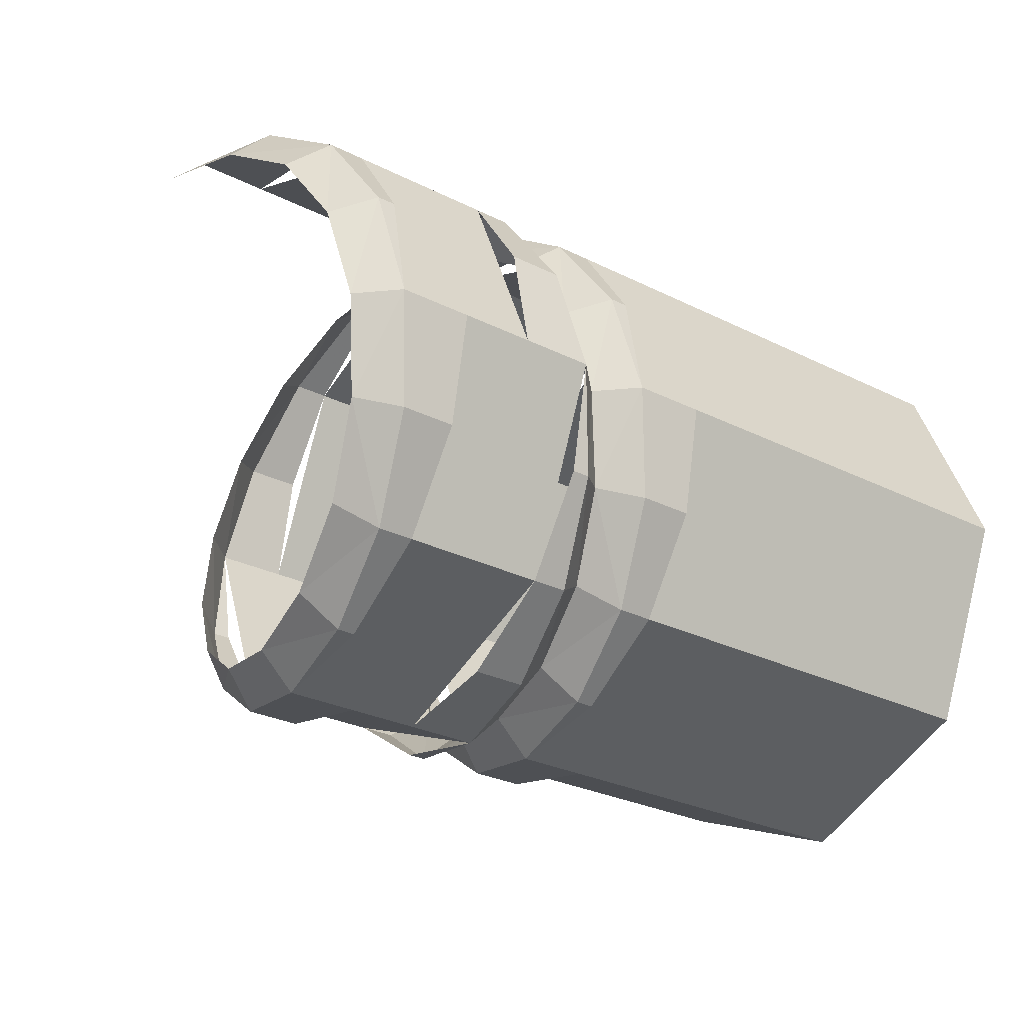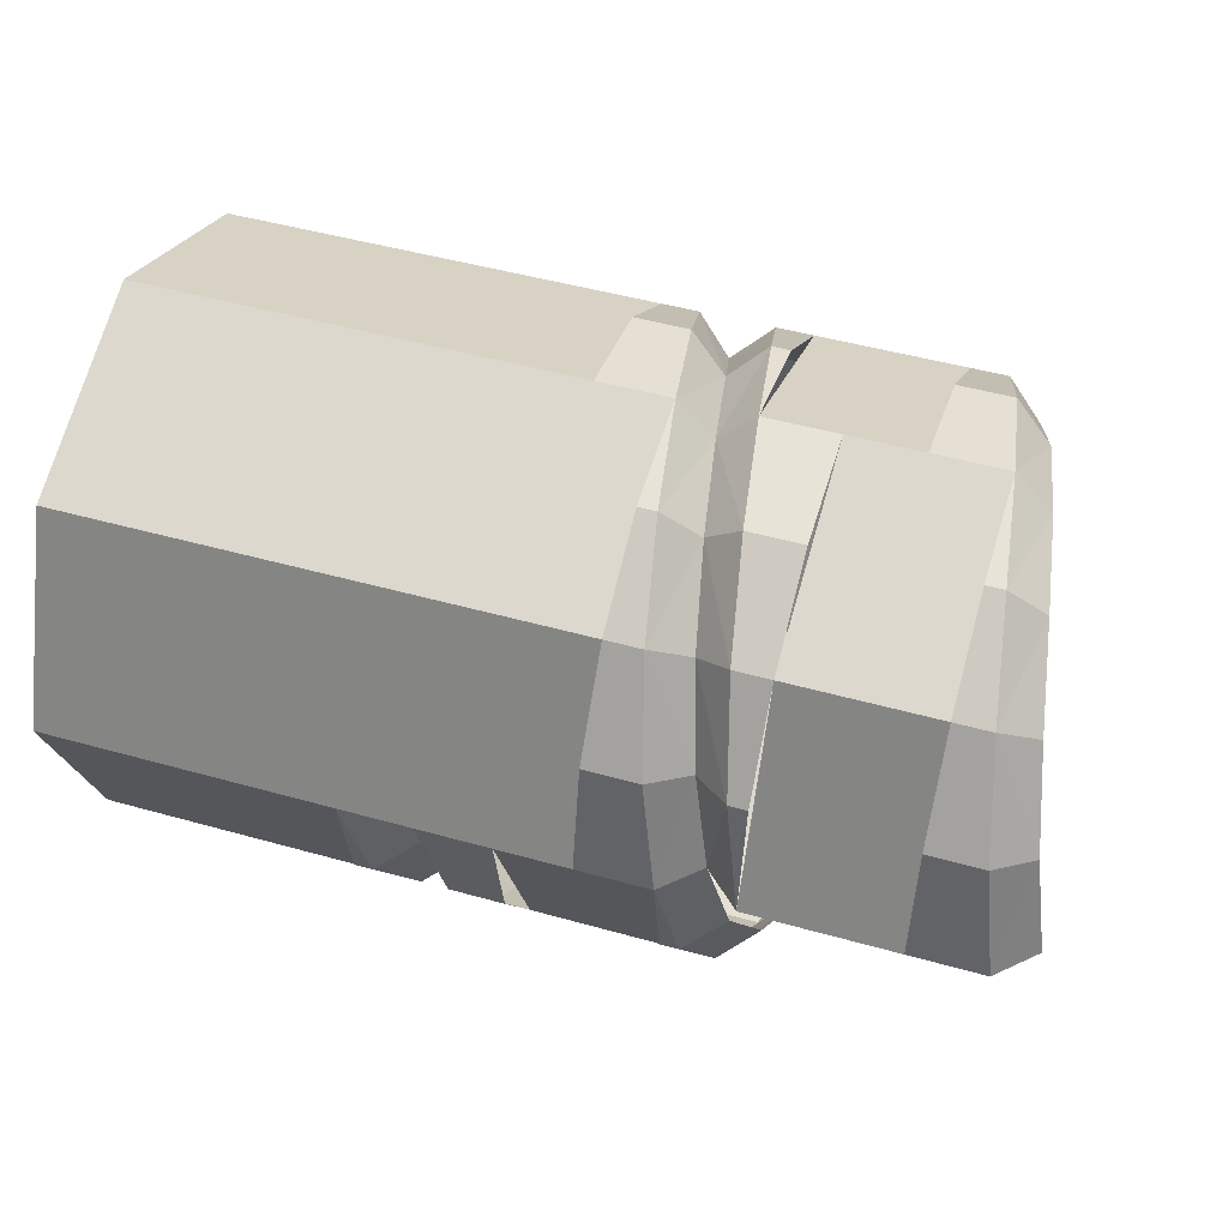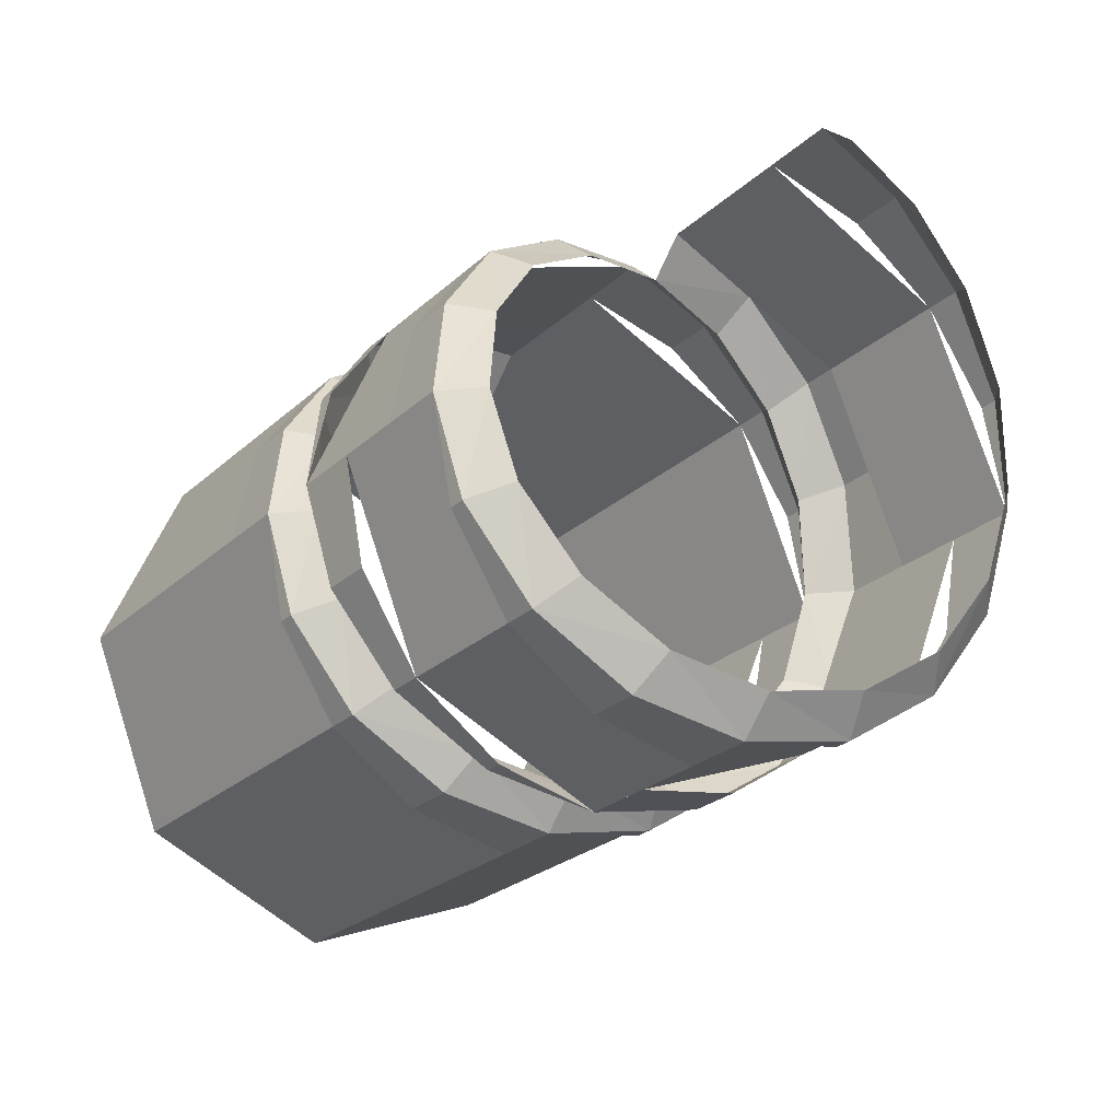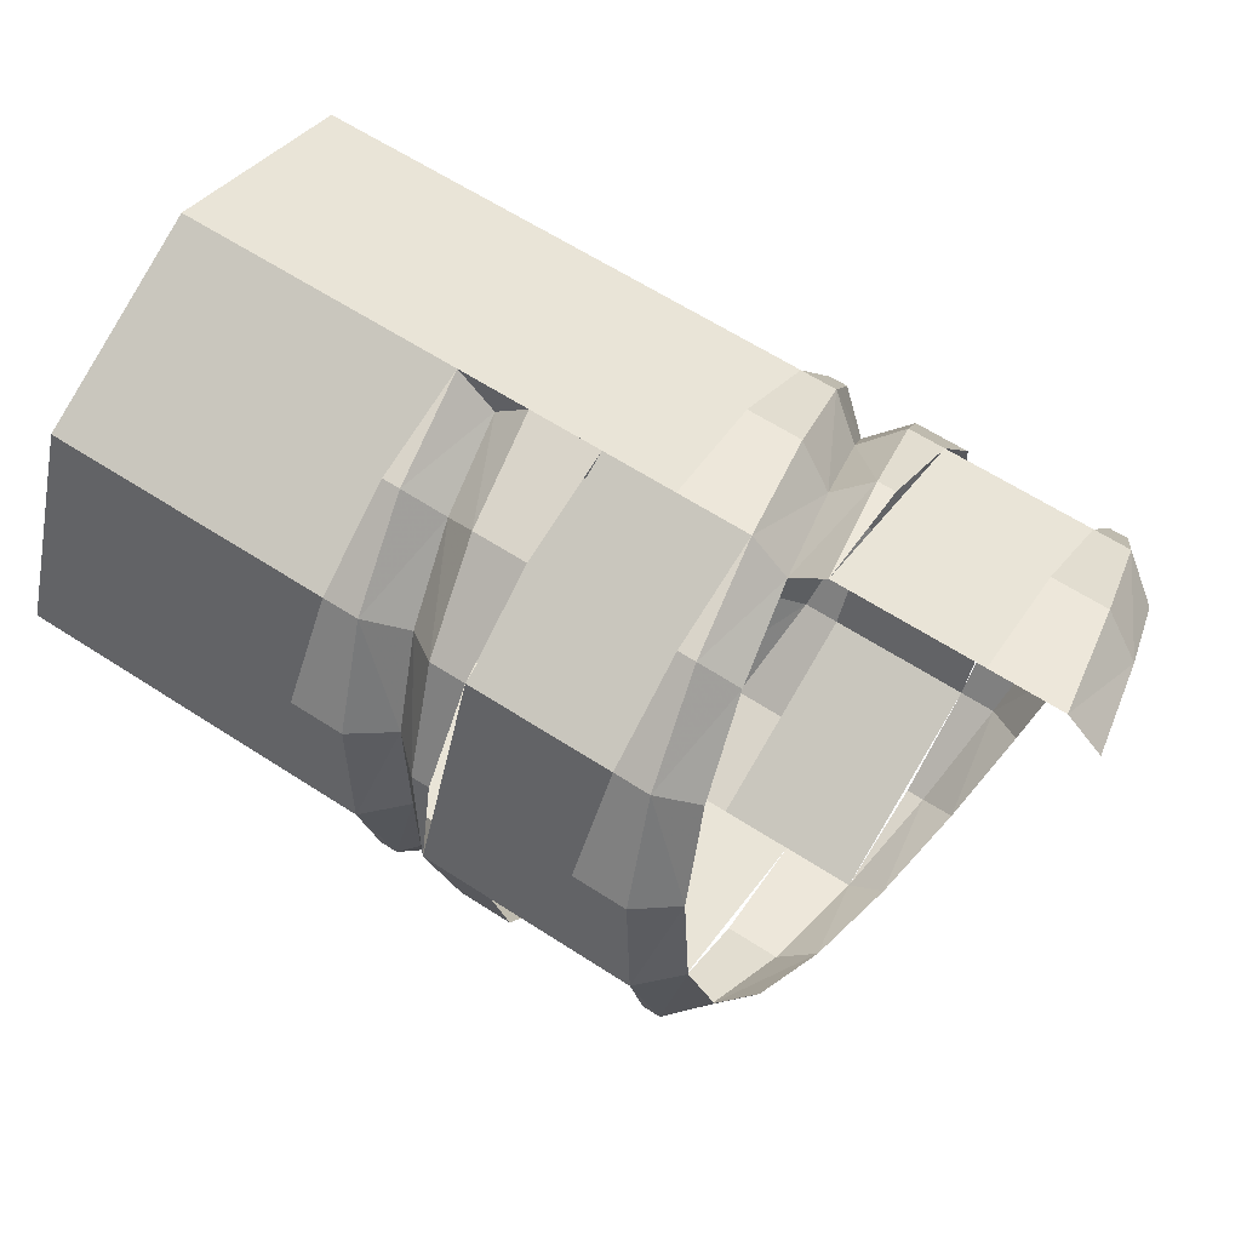
<metadata>
{"format":"obj","ext":"obj","renderer":"f3d","projection":"perspective","resolution":1024,"background":"white","views":[{"elev":-28.3,"azim":-37.0,"up":"+Y"},{"elev":48.1,"azim":-162.5,"up":"+Z"},{"elev":-26.9,"azim":-126.7,"up":"+Y"},{"elev":63.2,"azim":-146.8,"up":"+Y"}]}
</metadata>
<code>
v 0.075 0 -0.2
v 0.0625 -0.07654 -0.1848
v 0.075 -0.07654 -0.1848
v 0.0625 -0.07654 -0.1848
v 0.05 -0.1414 -0.1414
v 0.075 -0.1414 -0.1414
v 0.075 -0.07654 -0.1848
v 0.05 -0.1414 -0.1414
v 0.0375 -0.1848 -0.07654
v 0.075 -0.1848 -0.07654
v 0.075 -0.1414 -0.1414
v 0.0375 -0.1848 -0.07654
v 0.025 -0.2 0
v 0.075 -0.2 0
v 0.075 -0.1848 -0.07654
v 0.175 -0.2 0
v 0.1875 -0.1848 -0.07654
v 0.175 -0.1848 -0.07654
v 0.1875 -0.1848 -0.07654
v 0.2 -0.1414 -0.1414
v 0.175 -0.1414 -0.1414
v 0.175 -0.1848 -0.07654
v 0.2 -0.1414 -0.1414
v 0.2125 -0.07654 -0.1848
v 0.175 -0.07654 -0.1848
v 0.175 -0.1414 -0.1414
v 0.2125 -0.07654 -0.1848
v 0.225 0 -0.2
v 0.175 0 -0.2
v 0.175 -0.07654 -0.1848
v 0.175 -0.1414 -0.1414
v 0.175 -0.2 0
v 0.075 -0.2 0
v 0.075 -0.1414 -0.1414
v 0.175 0 -0.2
v 0.175 -0.1414 -0.1414
v 0.075 -0.1414 -0.1414
v 0.075 0 -0.2
v 0.05 0 -0.175
v 0.0375 -0.06698 -0.1617
v 0.0625 -0.07654 -0.1848
v 0.075 0 -0.2
v 0.0375 -0.06698 -0.1617
v 0.025 -0.1237 -0.1237
v 0.05 -0.1414 -0.1414
v 0.0625 -0.07654 -0.1848
v 0.05 -0.1414 -0.1414
v 0.025 -0.1237 -0.1237
v 0.0125 -0.1617 -0.06698
v 0.0375 -0.1848 -0.07654
v 0.025 -0.2 0
v 0.0375 -0.1848 -0.07654
v 0.0125 -0.1617 -0.06698
v 0 -0.175 0
v 0.2 -0.175 0
v 0.2125 -0.1617 -0.06698
v 0.1875 -0.1848 -0.07654
v 0.175 -0.2 0
v 0.1875 -0.1848 -0.07654
v 0.2125 -0.1617 -0.06698
v 0.225 -0.1237 -0.1237
v 0.2 -0.1414 -0.1414
v 0.2 -0.1414 -0.1414
v 0.225 -0.1237 -0.1237
v 0.2375 -0.06698 -0.1617
v 0.2125 -0.07654 -0.1848
v 0.2125 -0.07654 -0.1848
v 0.2375 -0.06698 -0.1617
v 0.25 0 -0.175
v 0.225 0 -0.2
v 0.125 0.2 0
v 0.1125 0.1848 -0.07654
v 0.125 0.1848 -0.07654
v 0.1125 0.1848 -0.07654
v 0.1 0.1414 -0.1414
v 0.125 0.1414 -0.1414
v 0.125 0.1848 -0.07654
v 0.1 0.1414 -0.1414
v 0.0875 0.07654 -0.1848
v 0.125 0.07654 -0.1848
v 0.125 0.1414 -0.1414
v 0.0875 0.07654 -0.1848
v 0.075 0 -0.2
v 0.125 0 -0.2
v 0.125 0.07654 -0.1848
v 0.225 0 -0.2
v 0.2375 0.07654 -0.1848
v 0.225 0.07654 -0.1848
v 0.2375 0.07654 -0.1848
v 0.25 0.1414 -0.1414
v 0.225 0.1414 -0.1414
v 0.225 0.07654 -0.1848
v 0.25 0.1414 -0.1414
v 0.2625 0.1848 -0.07654
v 0.225 0.1848 -0.07654
v 0.225 0.1414 -0.1414
v 0.2625 0.1848 -0.07654
v 0.275 0.2 0
v 0.225 0.2 0
v 0.225 0.1848 -0.07654
v 0.225 0.1414 -0.1414
v 0.225 0 -0.2
v 0.125 0 -0.2
v 0.125 0.1414 -0.1414
v 0.225 0.2 0
v 0.225 0.1414 -0.1414
v 0.125 0.1414 -0.1414
v 0.125 0.2 0
v 0.1 0.175 0
v 0.0875 0.1617 -0.06698
v 0.1125 0.1848 -0.07654
v 0.125 0.2 0
v 0.0875 0.1617 -0.06698
v 0.075 0.1237 -0.1237
v 0.1 0.1414 -0.1414
v 0.1125 0.1848 -0.07654
v 0.1 0.1414 -0.1414
v 0.075 0.1237 -0.1237
v 0.0625 0.06698 -0.1617
v 0.0875 0.07654 -0.1848
v 0.075 0 -0.2
v 0.0875 0.07654 -0.1848
v 0.0625 0.06698 -0.1617
v 0.05 0 -0.175
v 0.25 0 -0.175
v 0.2625 0.06698 -0.1617
v 0.2375 0.07654 -0.1848
v 0.225 0 -0.2
v 0.2375 0.07654 -0.1848
v 0.2625 0.06698 -0.1617
v 0.275 0.1237 -0.1237
v 0.25 0.1414 -0.1414
v 0.25 0.1414 -0.1414
v 0.275 0.1237 -0.1237
v 0.2875 0.1617 -0.06698
v 0.2625 0.1848 -0.07654
v 0.2625 0.1848 -0.07654
v 0.2875 0.1617 -0.06698
v 0.3 0.175 0
v 0.275 0.2 0
v -0.025 0 0.2
v -0.0375 0.07654 0.1848
v -0.025 0.07654 0.1848
v -0.0375 0.07654 0.1848
v -0.05 0.1414 0.1414
v -0.025 0.1414 0.1414
v -0.025 0.07654 0.1848
v -0.05 0.1414 0.1414
v -0.0625 0.1848 0.07654
v -0.025 0.1848 0.07654
v -0.025 0.1414 0.1414
v -0.0625 0.1848 0.07654
v -0.075 0.2 0
v -0.025 0.2 0
v -0.025 0.1848 0.07654
v 0.075 0.2 0
v 0.0875 0.1848 0.07654
v 0.075 0.1848 0.07654
v 0.0875 0.1848 0.07654
v 0.1 0.1414 0.1414
v 0.075 0.1414 0.1414
v 0.075 0.1848 0.07654
v 0.1 0.1414 0.1414
v 0.1125 0.07654 0.1848
v 0.075 0.07654 0.1848
v 0.075 0.1414 0.1414
v 0.1125 0.07654 0.1848
v 0.125 0 0.2
v 0.075 0 0.2
v 0.075 0.07654 0.1848
v 0.075 0.1414 0.1414
v 0.075 0.2 0
v -0.025 0.2 0
v -0.025 0.1414 0.1414
v 0.075 0 0.2
v 0.075 0.1414 0.1414
v -0.025 0.1414 0.1414
v -0.025 0 0.2
v -0.05 0 0.175
v -0.0625 0.06698 0.1617
v -0.0375 0.07654 0.1848
v -0.025 0 0.2
v -0.0625 0.06698 0.1617
v -0.075 0.1237 0.1237
v -0.05 0.1414 0.1414
v -0.0375 0.07654 0.1848
v -0.05 0.1414 0.1414
v -0.075 0.1237 0.1237
v -0.0875 0.1617 0.06698
v -0.0625 0.1848 0.07654
v -0.075 0.2 0
v -0.0625 0.1848 0.07654
v -0.0875 0.1617 0.06698
v -0.1 0.175 0
v 0.1 0.175 0
v 0.1125 0.1617 0.06698
v 0.0875 0.1848 0.07654
v 0.075 0.2 0
v 0.0875 0.1848 0.07654
v 0.1125 0.1617 0.06698
v 0.125 0.1237 0.1237
v 0.1 0.1414 0.1414
v 0.1 0.1414 0.1414
v 0.125 0.1237 0.1237
v 0.1375 0.06698 0.1617
v 0.1125 0.07654 0.1848
v 0.1125 0.07654 0.1848
v 0.1375 0.06698 0.1617
v 0.15 0 0.175
v 0.125 0 0.2
v 0.025 -0.2 0
v 0.0125 -0.1848 0.07654
v 0.025 -0.1848 0.07654
v 0.0125 -0.1848 0.07654
v 0 -0.1414 0.1414
v 0.025 -0.1414 0.1414
v 0.025 -0.1848 0.07654
v 0 -0.1414 0.1414
v -0.0125 -0.07654 0.1848
v 0.025 -0.07654 0.1848
v 0.025 -0.1414 0.1414
v -0.0125 -0.07654 0.1848
v -0.025 0 0.2
v 0.025 0 0.2
v 0.025 -0.07654 0.1848
v 0.125 0 0.2
v 0.1375 -0.07654 0.1848
v 0.125 -0.07654 0.1848
v 0.1375 -0.07654 0.1848
v 0.15 -0.1414 0.1414
v 0.125 -0.1414 0.1414
v 0.125 -0.07654 0.1848
v 0.15 -0.1414 0.1414
v 0.1625 -0.1848 0.07654
v 0.125 -0.1848 0.07654
v 0.125 -0.1414 0.1414
v 0.1625 -0.1848 0.07654
v 0.175 -0.2 0
v 0.125 -0.2 0
v 0.125 -0.1848 0.07654
v 0.125 -0.1414 0.1414
v 0.125 0 0.2
v 0.025 0 0.2
v 0.025 -0.1414 0.1414
v 0.125 -0.2 0
v 0.125 -0.1414 0.1414
v 0.025 -0.1414 0.1414
v 0.025 -0.2 0
v 0 -0.175 0
v -0.0125 -0.1617 0.06698
v 0.0125 -0.1848 0.07654
v 0.025 -0.2 0
v -0.0125 -0.1617 0.06698
v -0.025 -0.1237 0.1237
v 0 -0.1414 0.1414
v 0.0125 -0.1848 0.07654
v 0 -0.1414 0.1414
v -0.025 -0.1237 0.1237
v -0.0375 -0.06698 0.1617
v -0.0125 -0.07654 0.1848
v -0.025 0 0.2
v -0.0125 -0.07654 0.1848
v -0.0375 -0.06698 0.1617
v -0.05 0 0.175
v 0.15 0 0.175
v 0.1625 -0.06698 0.1617
v 0.1375 -0.07654 0.1848
v 0.125 0 0.2
v 0.1375 -0.07654 0.1848
v 0.1625 -0.06698 0.1617
v 0.175 -0.1237 0.1237
v 0.15 -0.1414 0.1414
v 0.15 -0.1414 0.1414
v 0.175 -0.1237 0.1237
v 0.1875 -0.1617 0.06698
v 0.1625 -0.1848 0.07654
v 0.1625 -0.1848 0.07654
v 0.1875 -0.1617 0.06698
v 0.2 -0.175 0
v 0.175 -0.2 0
v 0.175 0 0.2
v 0.1625 0.07654 0.1848
v 0.175 0.07654 0.1848
v 0.1625 0.07654 0.1848
v 0.15 0.1414 0.1414
v 0.175 0.1414 0.1414
v 0.175 0.07654 0.1848
v 0.15 0.1414 0.1414
v 0.1375 0.1848 0.07654
v 0.175 0.1848 0.07654
v 0.175 0.1414 0.1414
v 0.1375 0.1848 0.07654
v 0.125 0.2 0
v 0.175 0.2 0
v 0.175 0.1848 0.07654
v 0.325 0.1414 0.1414
v 0.325 0.2 0
v 0.175 0.2 0
v 0.175 0.1414 0.1414
v 0.325 0 0.2
v 0.325 0.1414 0.1414
v 0.175 0.1414 0.1414
v 0.175 0 0.2
v 0.15 0 0.175
v 0.175 0 0.2
v 0.1625 0.07654 0.1848
v 0.1375 0.06698 0.1617
v 0.1375 0.06698 0.1617
v 0.1625 0.07654 0.1848
v 0.15 0.1414 0.1414
v 0.125 0.1237 0.1237
v 0.15 0.1414 0.1414
v 0.1375 0.1848 0.07654
v 0.1125 0.1617 0.06698
v 0.125 0.1237 0.1237
v 0.125 0.2 0
v 0.1 0.175 0
v 0.1125 0.1617 0.06698
v 0.1375 0.1848 0.07654
v 0.225 -0.2 0
v 0.2125 -0.1848 0.07654
v 0.225 -0.1848 0.07654
v 0.2125 -0.1848 0.07654
v 0.2 -0.1414 0.1414
v 0.225 -0.1414 0.1414
v 0.225 -0.1848 0.07654
v 0.2 -0.1414 0.1414
v 0.1875 -0.07654 0.1848
v 0.225 -0.07654 0.1848
v 0.225 -0.1414 0.1414
v 0.1875 -0.07654 0.1848
v 0.175 0 0.2
v 0.225 0 0.2
v 0.225 -0.07654 0.1848
v 0.325 -0.1414 0.1414
v 0.325 0 0.2
v 0.225 0 0.2
v 0.225 -0.1414 0.1414
v 0.325 -0.2 0
v 0.325 -0.1414 0.1414
v 0.225 -0.1414 0.1414
v 0.225 -0.2 0
v 0.2 -0.175 0
v 0.225 -0.2 0
v 0.2125 -0.1848 0.07654
v 0.1875 -0.1617 0.06698
v 0.1875 -0.1617 0.06698
v 0.2125 -0.1848 0.07654
v 0.2 -0.1414 0.1414
v 0.175 -0.1237 0.1237
v 0.2 -0.1414 0.1414
v 0.1875 -0.07654 0.1848
v 0.1625 -0.06698 0.1617
v 0.175 -0.1237 0.1237
v 0.175 0 0.2
v 0.15 0 0.175
v 0.1625 -0.06698 0.1617
v 0.1875 -0.07654 0.1848
v 0.275 0 -0.2
v 0.2625 -0.07654 -0.1848
v 0.275 -0.07654 -0.1848
v 0.2625 -0.07654 -0.1848
v 0.25 -0.1414 -0.1414
v 0.275 -0.1414 -0.1414
v 0.275 -0.07654 -0.1848
v 0.25 -0.1414 -0.1414
v 0.2375 -0.1848 -0.07654
v 0.275 -0.1848 -0.07654
v 0.275 -0.1414 -0.1414
v 0.2375 -0.1848 -0.07654
v 0.225 -0.2 0
v 0.275 -0.2 0
v 0.275 -0.1848 -0.07654
v 0.325 -0.1414 -0.1414
v 0.325 -0.2 0
v 0.275 -0.2 0
v 0.275 -0.1414 -0.1414
v 0.325 0 -0.2
v 0.325 -0.1414 -0.1414
v 0.275 -0.1414 -0.1414
v 0.275 0 -0.2
v 0.25 0 -0.175
v 0.275 0 -0.2
v 0.2625 -0.07654 -0.1848
v 0.2375 -0.06698 -0.1617
v 0.2375 -0.06698 -0.1617
v 0.2625 -0.07654 -0.1848
v 0.25 -0.1414 -0.1414
v 0.225 -0.1237 -0.1237
v 0.25 -0.1414 -0.1414
v 0.2375 -0.1848 -0.07654
v 0.2125 -0.1617 -0.06698
v 0.225 -0.1237 -0.1237
v 0.225 -0.2 0
v 0.2 -0.175 0
v 0.2125 -0.1617 -0.06698
v 0.2375 -0.1848 -0.07654
v 0.325 0.2 0
v 0.3125 0.1848 -0.07654
v 0.325 0.1848 -0.07654
v 0.3125 0.1848 -0.07654
v 0.3 0.1414 -0.1414
v 0.325 0.1414 -0.1414
v 0.325 0.1848 -0.07654
v 0.3 0.1414 -0.1414
v 0.2875 0.07654 -0.1848
v 0.325 0.07654 -0.1848
v 0.325 0.1414 -0.1414
v 0.2875 0.07654 -0.1848
v 0.275 0 -0.2
v 0.325 0 -0.2
v 0.325 0.07654 -0.1848
v 0.3 0.175 0
v 0.325 0.2 0
v 0.3125 0.1848 -0.07654
v 0.2875 0.1617 -0.06698
v 0.2875 0.1617 -0.06698
v 0.3125 0.1848 -0.07654
v 0.3 0.1414 -0.1414
v 0.275 0.1237 -0.1237
v 0.3 0.1414 -0.1414
v 0.2875 0.07654 -0.1848
v 0.2625 0.06698 -0.1617
v 0.275 0.1237 -0.1237
v 0.275 0 -0.2
v 0.25 0 -0.175
v 0.2625 0.06698 -0.1617
v 0.2875 0.07654 -0.1848
v 0.325 -0.1414 0.1414
v 0.325 0 0.2
v 0.525 0 0.2
v 0.525 -0.1414 0.1414
v 0.325 -0.2 0
v 0.325 -0.1414 0.1414
v 0.525 -0.1414 0.1414
v 0.525 -0.2 0
v 0.325 -0.1414 -0.1414
v 0.325 -0.2 0
v 0.525 -0.2 0
v 0.525 -0.1414 -0.1414
v 0.325 0 -0.2
v 0.325 -0.1414 -0.1414
v 0.525 -0.1414 -0.1414
v 0.525 0 -0.2
v 0.325 0.1414 -0.1414
v 0.325 0 -0.2
v 0.525 0 -0.2
v 0.525 0.1414 -0.1414
v 0.325 0.2 0
v 0.325 0.1414 -0.1414
v 0.525 0.1414 -0.1414
v 0.525 0.2 0
v 0.325 0.1414 0.1414
v 0.325 0.2 0
v 0.525 0.2 0
v 0.525 0.1414 0.1414
v 0.325 0 0.2
v 0.325 0.1414 0.1414
v 0.525 0.1414 0.1414
v 0.525 0 0.2
v 0.3 0.175 0
v 0.275 0.2 0
v 0.325 0.2 0
g mesh7312656
f 1 3 2
f 4 6 5
f 6 4 7
f 8 10 9
f 10 8 11
f 12 14 13
f 14 12 15
g mesh7312658
f 16 18 17
f 19 21 20
f 21 19 22
f 23 25 24
f 25 23 26
f 27 29 28
f 29 27 30
g mesh7312660
f 31 32 33
f 33 34 31
f 35 36 37
f 37 38 35
f 39 41 40
f 41 39 42
f 43 45 44
f 45 43 46
f 47 49 48
f 49 47 50
f 51 53 52
f 53 51 54
f 55 57 56
f 57 55 58
f 59 61 60
f 61 59 62
f 63 65 64
f 65 63 66
f 67 69 68
f 69 67 70
g mesh7312667
f 71 73 72
f 74 76 75
f 76 74 77
f 78 80 79
f 80 78 81
f 82 84 83
f 84 82 85
g mesh7312669
f 86 88 87
f 89 91 90
f 91 89 92
f 93 95 94
f 95 93 96
f 97 99 98
f 99 97 100
g mesh7312671
f 101 102 103
f 103 104 101
f 105 106 107
f 107 108 105
f 109 111 110
f 111 109 112
f 113 115 114
f 115 113 116
f 117 119 118
f 119 117 120
f 121 123 122
f 123 121 124
f 125 127 126
f 127 125 128
f 129 131 130
f 131 129 132
f 133 135 134
f 135 133 136
f 137 139 138
f 139 137 140
g mesh7312678
f 141 143 142
f 144 146 145
f 146 144 147
f 148 150 149
f 150 148 151
f 152 154 153
f 154 152 155
g mesh7312680
f 156 158 157
f 159 161 160
f 161 159 162
f 163 165 164
f 165 163 166
f 167 169 168
f 169 167 170
g mesh7312682
f 171 172 173
f 173 174 171
f 175 176 177
f 177 178 175
f 179 181 180
f 181 179 182
f 183 185 184
f 185 183 186
f 187 189 188
f 189 187 190
f 191 193 192
f 193 191 194
f 195 197 196
f 197 195 198
f 199 201 200
f 201 199 202
f 203 205 204
f 205 203 206
f 207 209 208
f 209 207 210
g mesh7312689
f 211 213 212
f 214 216 215
f 216 214 217
f 218 220 219
f 220 218 221
f 222 224 223
f 224 222 225
g mesh7312691
f 226 228 227
f 229 231 230
f 231 229 232
f 233 235 234
f 235 233 236
f 237 239 238
f 239 237 240
g mesh7312693
f 241 242 243
f 243 244 241
f 245 246 247
f 247 248 245
f 249 251 250
f 251 249 252
f 253 255 254
f 255 253 256
f 257 259 258
f 259 257 260
f 261 263 262
f 263 261 264
f 265 267 266
f 267 265 268
f 269 271 270
f 271 269 272
f 273 275 274
f 275 273 276
f 277 279 278
f 279 277 280
g mesh7312697
f 281 283 282
f 284 286 285
f 286 284 287
f 288 290 289
f 290 288 291
f 292 294 293
f 294 292 295
g mesh7312699
f 296 297 298
f 298 299 296
f 300 301 302
f 302 303 300
f 304 305 306
f 306 307 304
f 308 309 310
f 310 311 308
f 312 313 314
f 314 315 312
f 316 317 318
f 318 319 316
g mesh7312702
f 320 322 321
f 323 325 324
f 325 323 326
f 327 329 328
f 329 327 330
f 331 333 332
f 333 331 334
g mesh7312704
f 335 336 337
f 337 338 335
f 339 340 341
f 341 342 339
f 343 344 345
f 345 346 343
f 347 348 349
f 349 350 347
f 351 352 353
f 353 354 351
f 355 356 357
f 357 358 355
g mesh7312707
f 359 361 360
f 362 364 363
f 364 362 365
f 366 368 367
f 368 366 369
f 370 372 371
f 372 370 373
g mesh7312709
f 374 375 376
f 376 377 374
f 378 379 380
f 380 381 378
f 382 383 384
f 384 385 382
f 386 387 388
f 388 389 386
f 390 391 392
f 392 393 390
f 394 395 396
f 396 397 394
g mesh7312712
f 398 400 399
f 401 403 402
f 403 401 404
f 405 407 406
f 407 405 408
f 409 411 410
f 411 409 412
f 413 414 415
f 415 416 413
f 417 418 419
f 419 420 417
f 421 422 423
f 423 424 421
f 425 426 427
f 427 428 425
g mesh7312714
f 429 431 430
f 431 429 432
f 433 435 434
f 435 433 436
f 437 439 438
f 439 437 440
f 441 443 442
f 443 441 444
f 445 447 446
f 447 445 448
f 449 451 450
f 451 449 452
f 453 455 454
f 455 453 456
f 457 459 458
f 459 457 460
f 461 462 463

</code>
